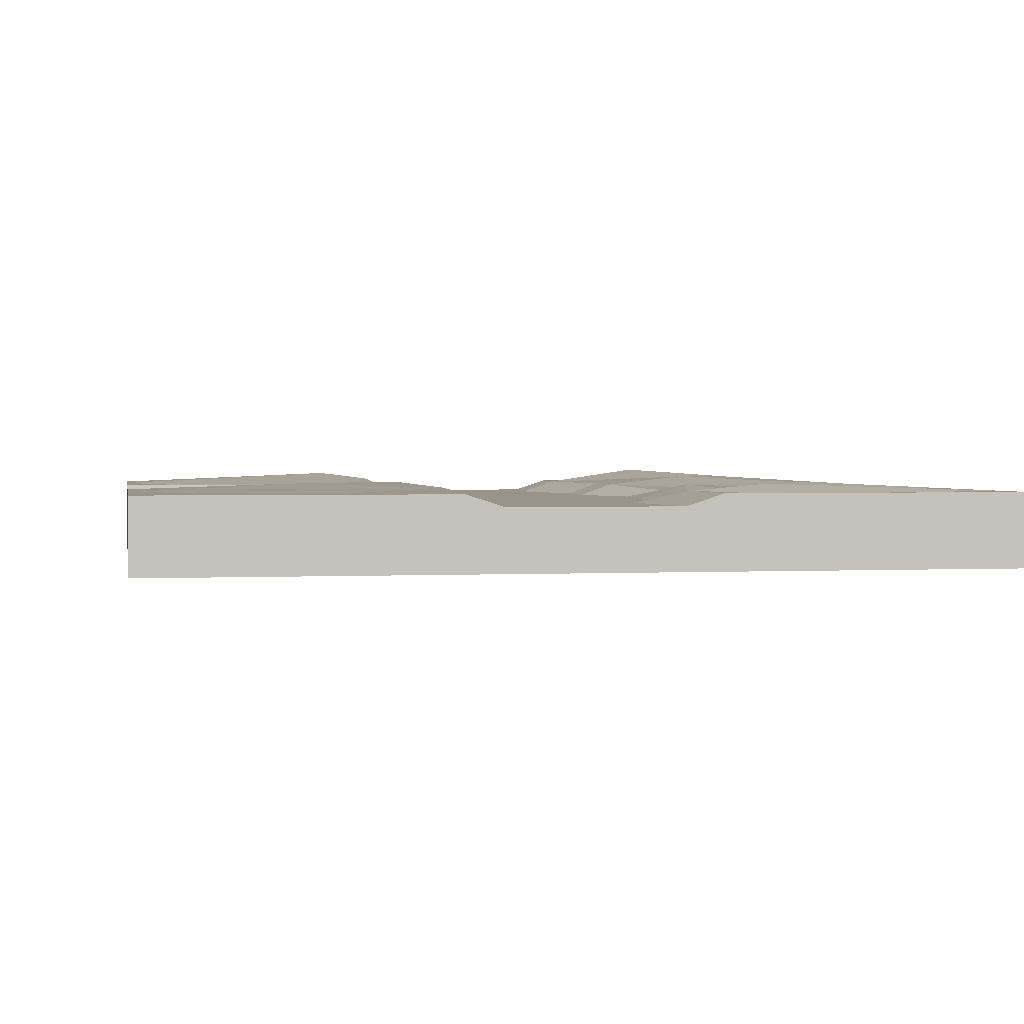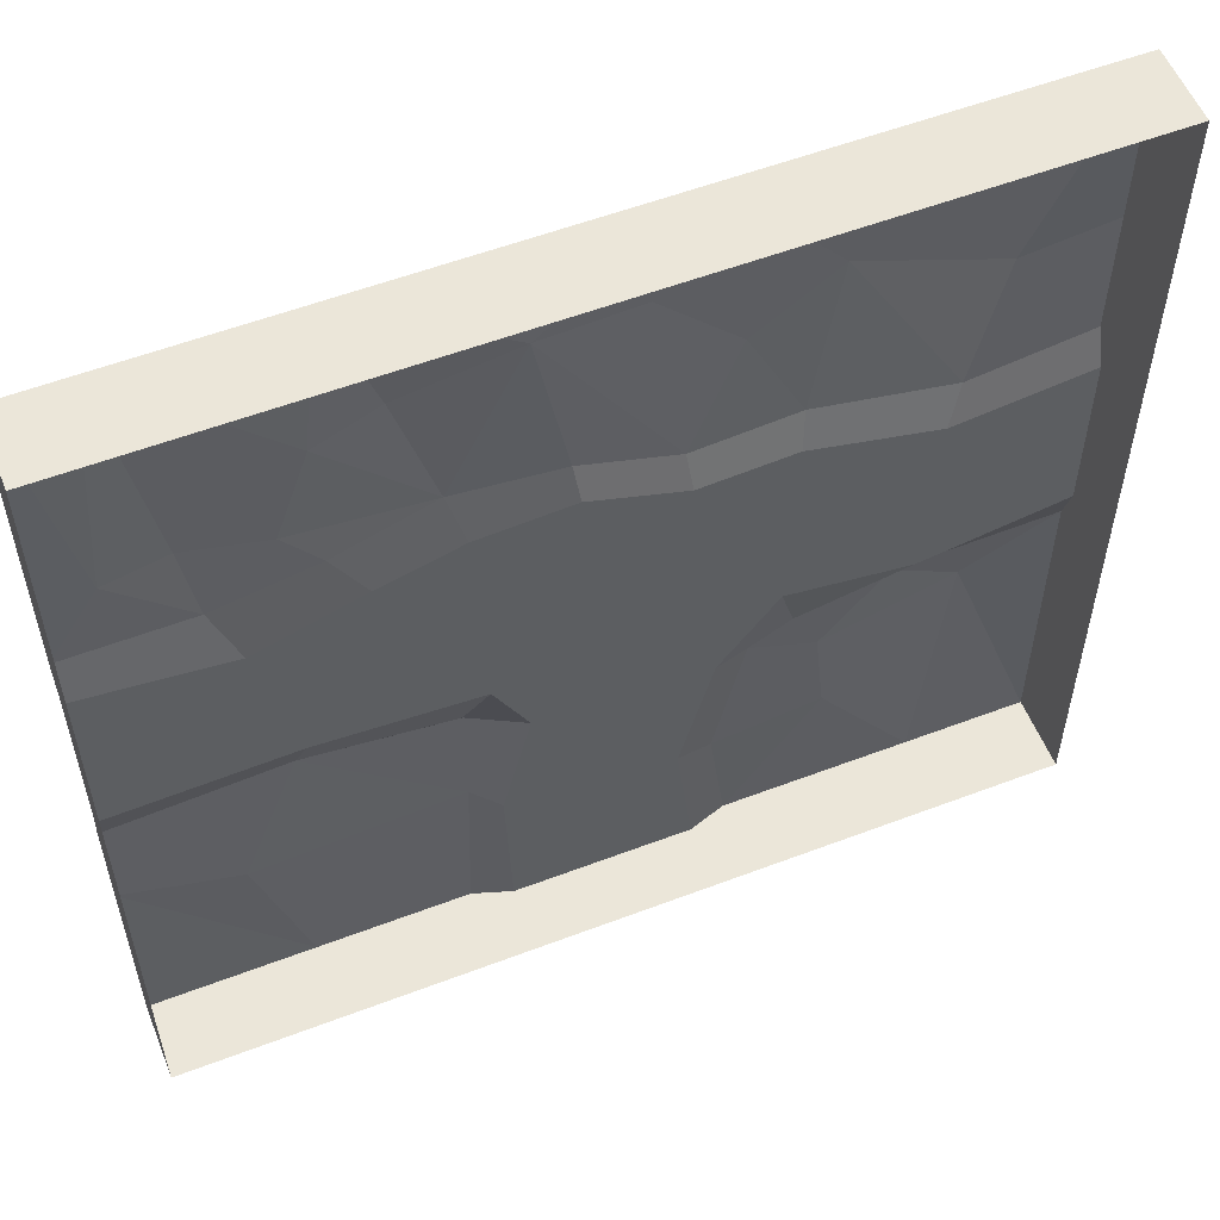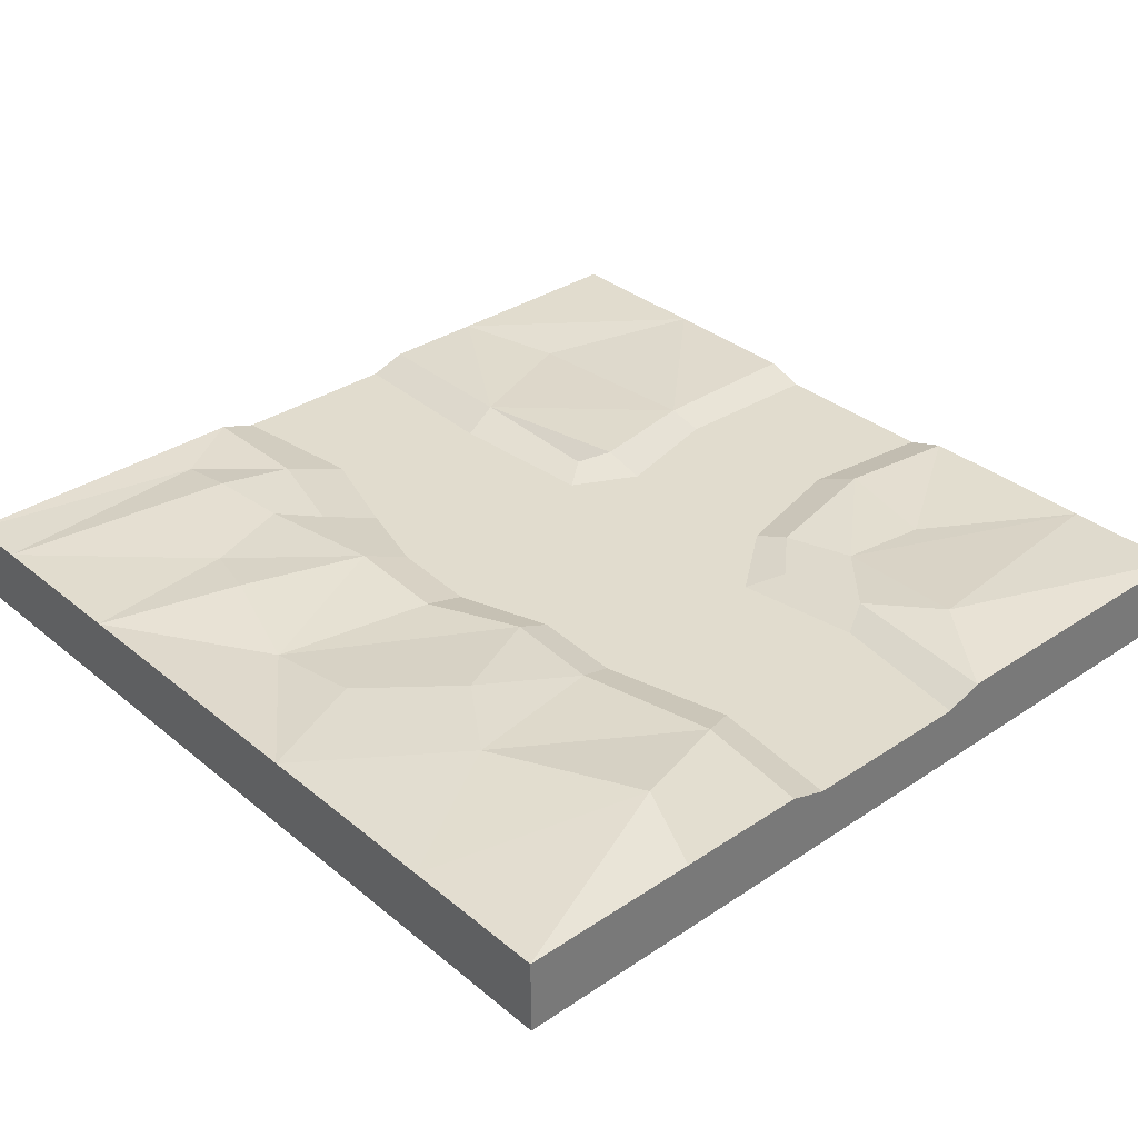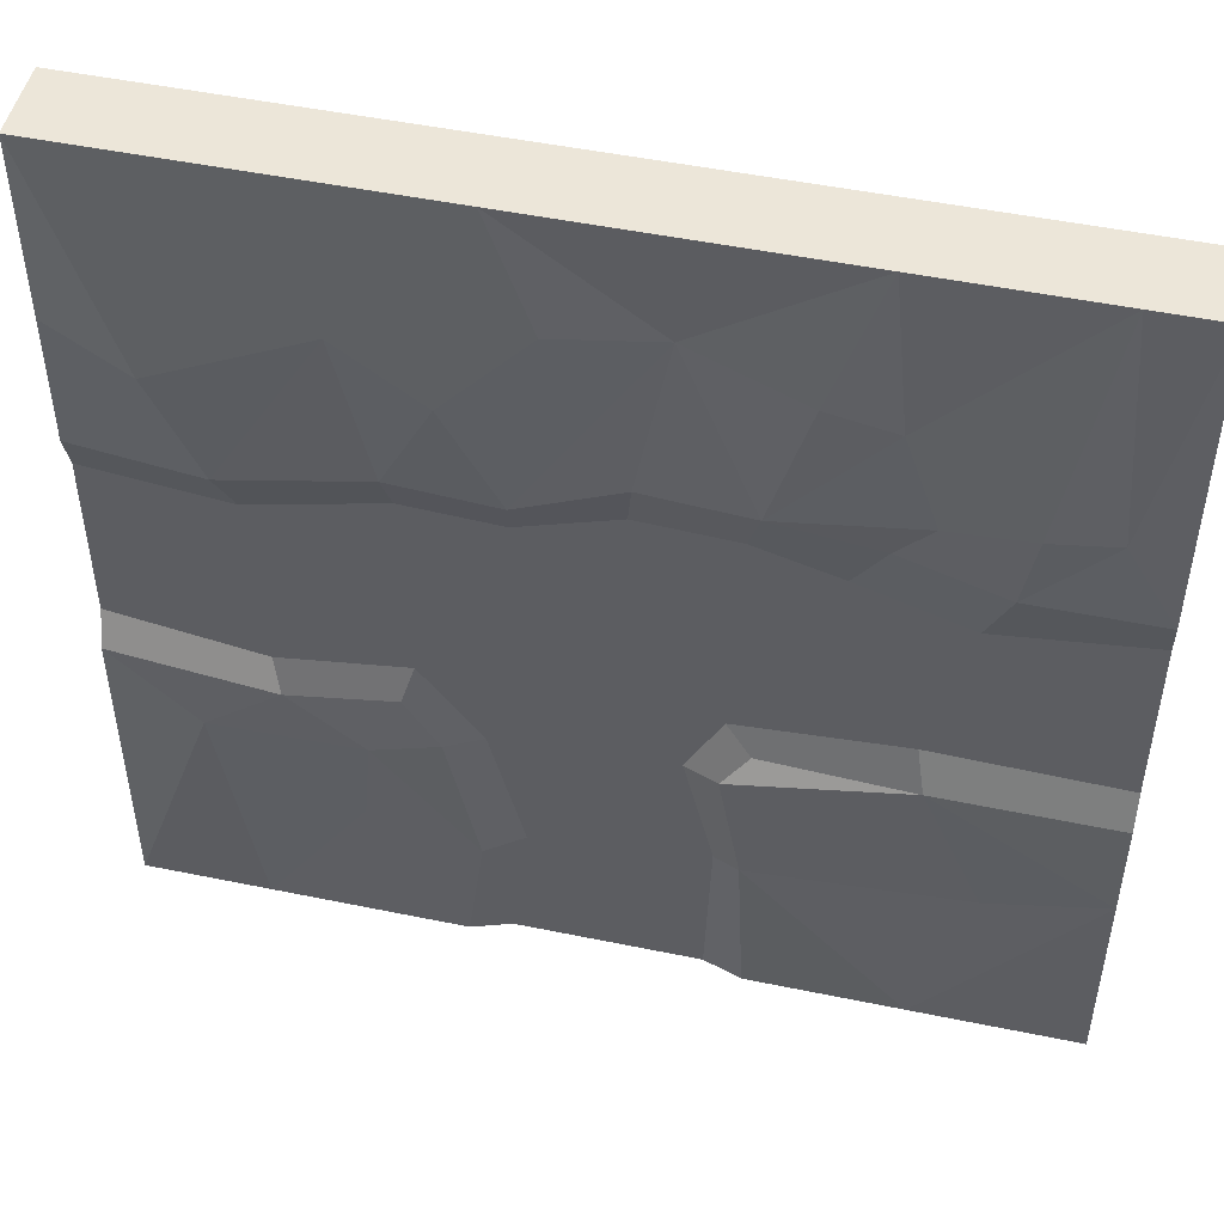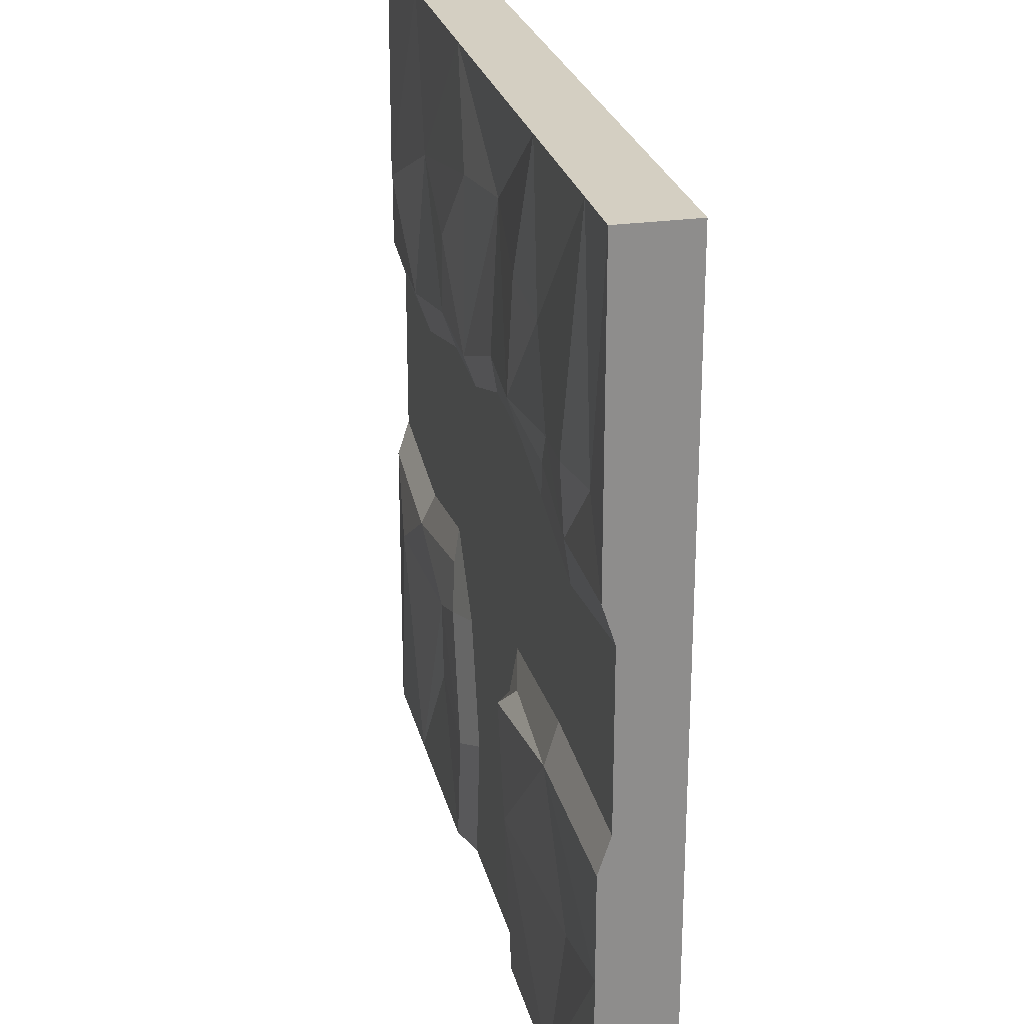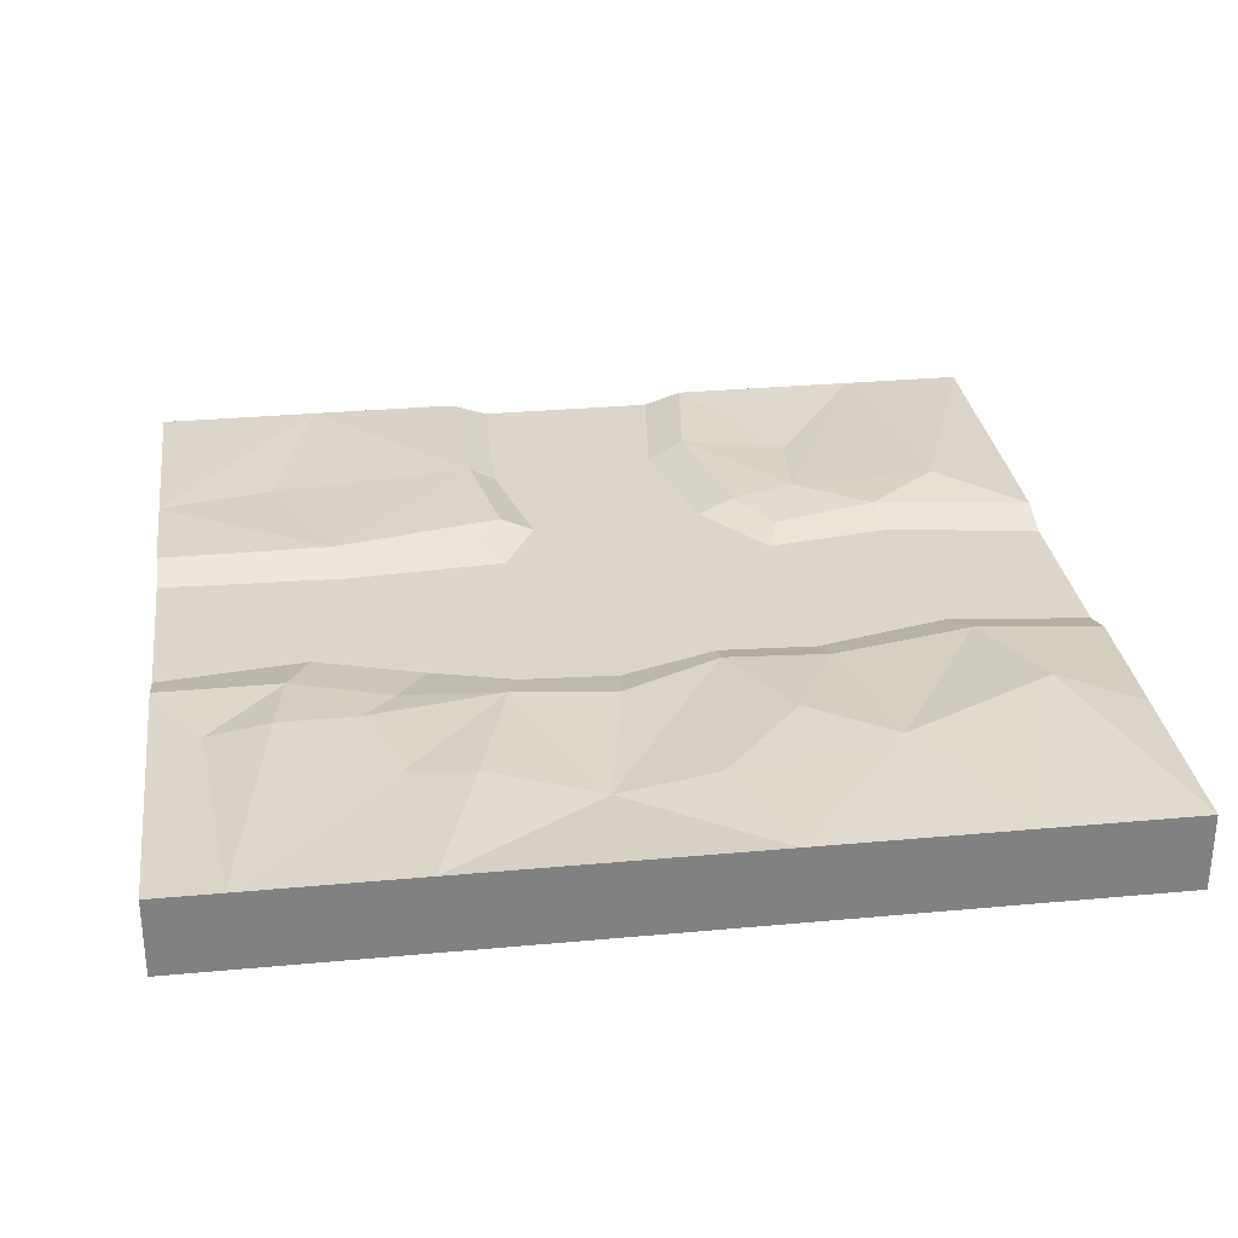
<metadata>
{"format":"obj","ext":"obj","renderer":"f3d","projection":"perspective","resolution":1024,"background":"white","views":[{"elev":1.7,"azim":-100.6,"up":"+Y"},{"elev":55.8,"azim":-21.8,"up":"+Z"},{"elev":34.0,"azim":47.9,"up":"+Y"},{"elev":49.1,"azim":-167.1,"up":"+Z"},{"elev":25.5,"azim":-103.1,"up":"+Z"},{"elev":29.9,"azim":-7.7,"up":"+Y"}]}
</metadata>
<code>
v 250 0 -250
v -250 0 -250
v -250 0 250
v 250 0 250
v -250 0 -72.13
v -250 0 72.13
v -250 -7.061 50.52
v -250 -7.061 -50.52
v 250 0 -72.13
v 250 0 72.13
v 250 -7.061 50.52
v 250 -7.061 -50.52
v 181 0 63.02
v 171.9 -7.061 41.42
v -56.59 -7.061 -53.52
v -147.2 -7.061 -47.32
v -152.4 1.836 -69.22
v -181.3 0 72.13
v -168.1 -7.061 40.37
v 43.31 0 76.33
v 44.71 -7.061 57.19
v 165.1 -7.061 -64.22
v 158.6 3.082 -79.07
v 93.72 -7.061 -53.41
v 101.4 -5.453 -79.09
v -69.66 1.815 98.57
v -62.32 -7.061 72.63
v -250 -20.86 50.52
v -250 -27.68 250
v 250 -15.65 250
v 250 -20.86 50.52
v 250 -20.86 -50.52
v 250 -18.26 -250
v -250 -17.71 -250
v -250 -20.86 -50.52
v -68.33 3.082 -152.6
v -250 0 -132.1
v -56.57 4 -85.71
v -70.42 -3.584 -71.46
v 63.02 0 -181
v -72.13 -1e-06 -250
v 118.7 -0.9756 -115.9
v 179.9 0 -250
v 72.13 0 -250
v 199.6 6.694 -107.4
v 123.7 -2.776 -168.3
v -117.3 0 250
v -211.7 0 250
v -29.33 -3.296 190.2
v -126.5 0 161.3
v -223 -1.238 115.9
v -188.3 4.21 115.9
v -144.7 0 108.9
v 26.45 2.389 185.6
v -9.242 -7.061 75.6
v -11.88 -2.849 98.03
v -108.2 -7.061 59.73
v -125.6 -2.859 86.65
v -90.92 3.608 171.6
v 50.73 0 250
v 165.5 0 250
v 118.6 5.224 168.4
v 204.2 8.761 129.6
v 101.2 0 80.51
v 97.7 -7.061 60.16
v 72.5 5.487 136.6
v 58.9 -17.2 250
v 168.5 -18.54 250
v -209.2 -16.32 250
v -112.8 -28.17 250
v -250 -43.15 50.52
v -250 -43.15 250
v 250 -43.15 250
v 250 -43.15 50.52
v 250 -43.15 -50.52
v 250 -43.15 -250
v -250 -43.15 -250
v -250 -43.15 -50.52
v 58.9 -43.15 250
v -209.2 -43.15 250
v 168.5 -43.15 250
v -112.8 -43.15 250
v -157.5 0 -250
v -250 -25.46 -132.7
v -250 -43.15 -133.7
v -250 0 157.9
v -250 -30.63 158
v -250 -43.15 158.1
v 250 0 147.3
v 250 -26.03 143
v 250 -43.15 137.3
v 250 0 -124
v 250 -13.87 -138.9
v 250 -43.15 -154.8
v 80.51 0 -101.2
v 50.52 -7.061 -250
v -50.52 -7.061 -250
v 41.42 -7.061 -171.9
v -53.47 -7.061 -159.1
v -37.07 -7.061 -91.04
v 50.52 -20.86 -250
v -50.52 -20.86 -250
v 60.16 -7.061 -97.7
v 50.52 -43.15 -250
v -50.52 -43.15 -250
v 143 -26.03 -250
v 137.3 -43.15 -250
v -138.9 -13.87 -250
v -154.8 -43.15 -250
v -185.7 -2.018 -150.2
f 86 87 29 3
f 67 60 47 70
f 92 93 33 1
f 8 16 17 5
f 6 51 18
f 6 18 19 7
f 22 14 11 12
f 29 48 3
f 14 13 10 11
f 57 58 26 27
f 21 20 64 65
f 23 22 12 9
f 25 24 22 23
f 55 56 20 21
f 89 90 31 10
f 10 31 11
f 11 31 32 12
f 12 32 9
f 37 84 35 5
f 5 35 8
f 8 35 28 7
f 7 28 6
f 5 17 37
f 17 110 37
f 83 37 110
f 39 38 17
f 17 16 15 39
f 36 17 38
f 46 40 42
f 95 42 40
f 45 23 9
f 1 45 92
f 43 45 1
f 45 42 23
f 43 42 45
f 43 46 42
f 44 46 43
f 44 40 46
f 54 66 20
f 49 20 56
f 52 53 18
f 50 59 26
f 59 49 26
f 49 47 60
f 49 54 20
f 47 50 48
f 51 52 18
f 3 51 86
f 48 51 3
f 48 52 51
f 48 50 53 52
f 26 53 50
f 58 53 26
f 27 26 56 55
f 49 56 26
f 19 18 58 57
f 18 53 58
f 47 59 50
f 47 49 59
f 61 68 30 4
f 54 60 62
f 62 61 63
f 13 62 63
f 20 66 64
f 62 60 61
f 63 61 4
f 13 63 89 10
f 64 62 13
f 65 64 13 14
f 54 62 66
f 64 66 62
f 15 21 24
f 24 65 14 22
f 16 19 57 15
f 15 55 21
f 15 27 55
f 7 19 16 8
f 15 57 27
f 60 67 68 61
f 69 48 29
f 70 47 48 69
f 29 87 88 72
f 31 90 91 74
f 32 31 74 75
f 33 93 94 76
f 35 84 85 78
f 28 35 78 71
f 82 79 67 70
f 69 29 72 80
f 79 81 68 67
f 30 68 81 73
f 70 69 80 82
f 49 60 54
f 34 84 37 2
f 85 84 34 77
f 86 51 6
f 6 28 87 86
f 88 87 28 71
f 89 63 4
f 30 90 89 4
f 91 90 30 73
f 92 45 9
f 9 32 93 92
f 94 93 32 75
f 24 21 65
f 23 42 95 25
f 83 108 34 2
f 99 98 96 97
f 98 40 44 96
f 39 15 100 38
f 24 25 95 103
f 36 99 97 41
f 38 100 99 36
f 43 106 101 44
f 44 101 96
f 96 101 102 97
f 97 102 41
f 103 95 40 98
f 15 24 103 100
f 100 103 98 99
f 101 106 107 104
f 102 101 104 105
f 34 108 109 77
f 33 106 43 1
f 107 106 33 76
f 41 102 108 83
f 109 108 102 105
f 2 37 83
f 83 36 41
f 36 110 17
f 83 110 36

</code>
